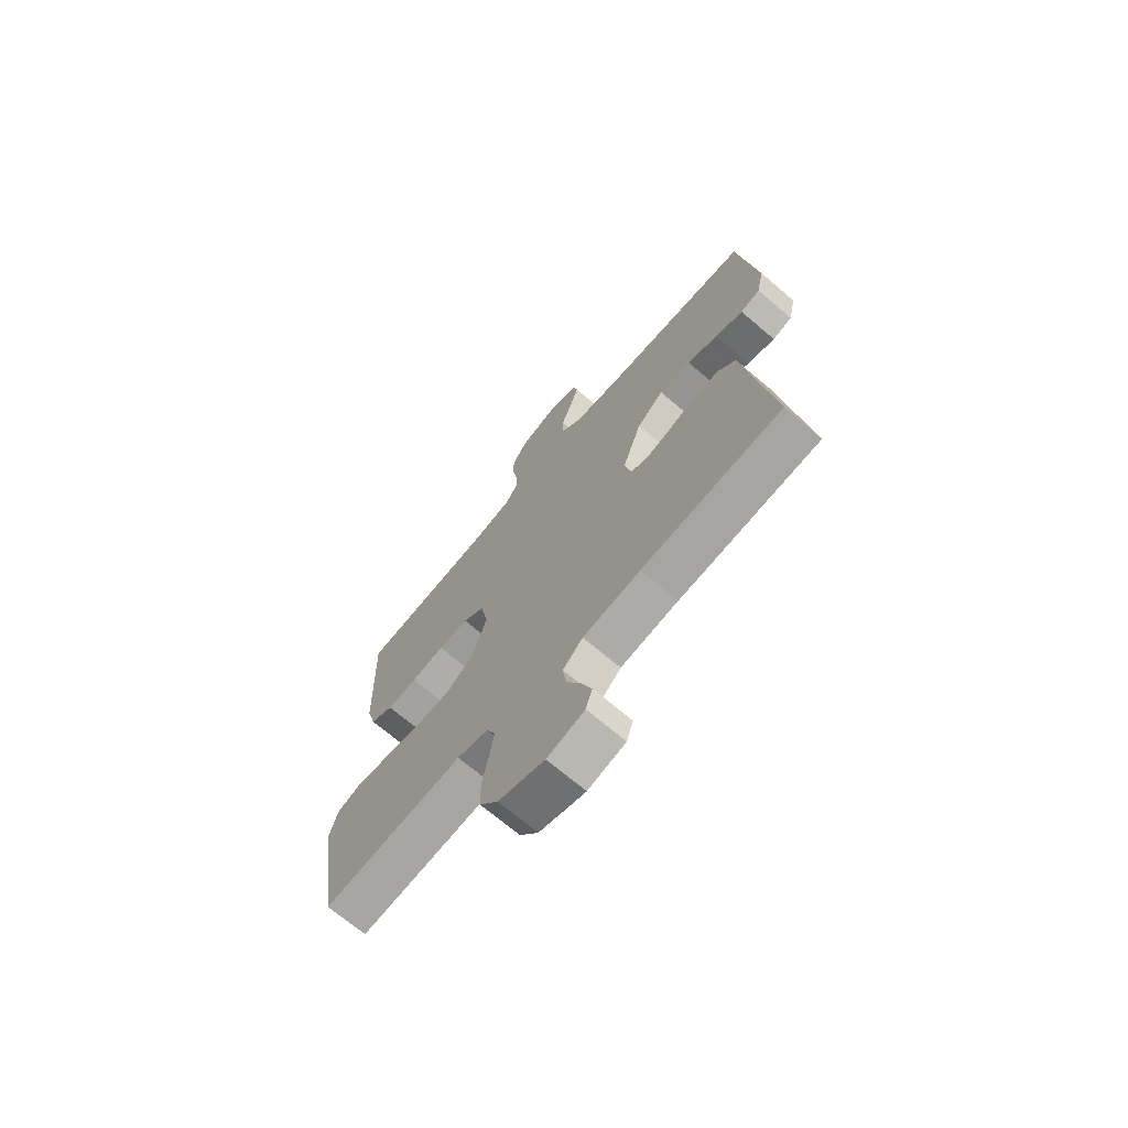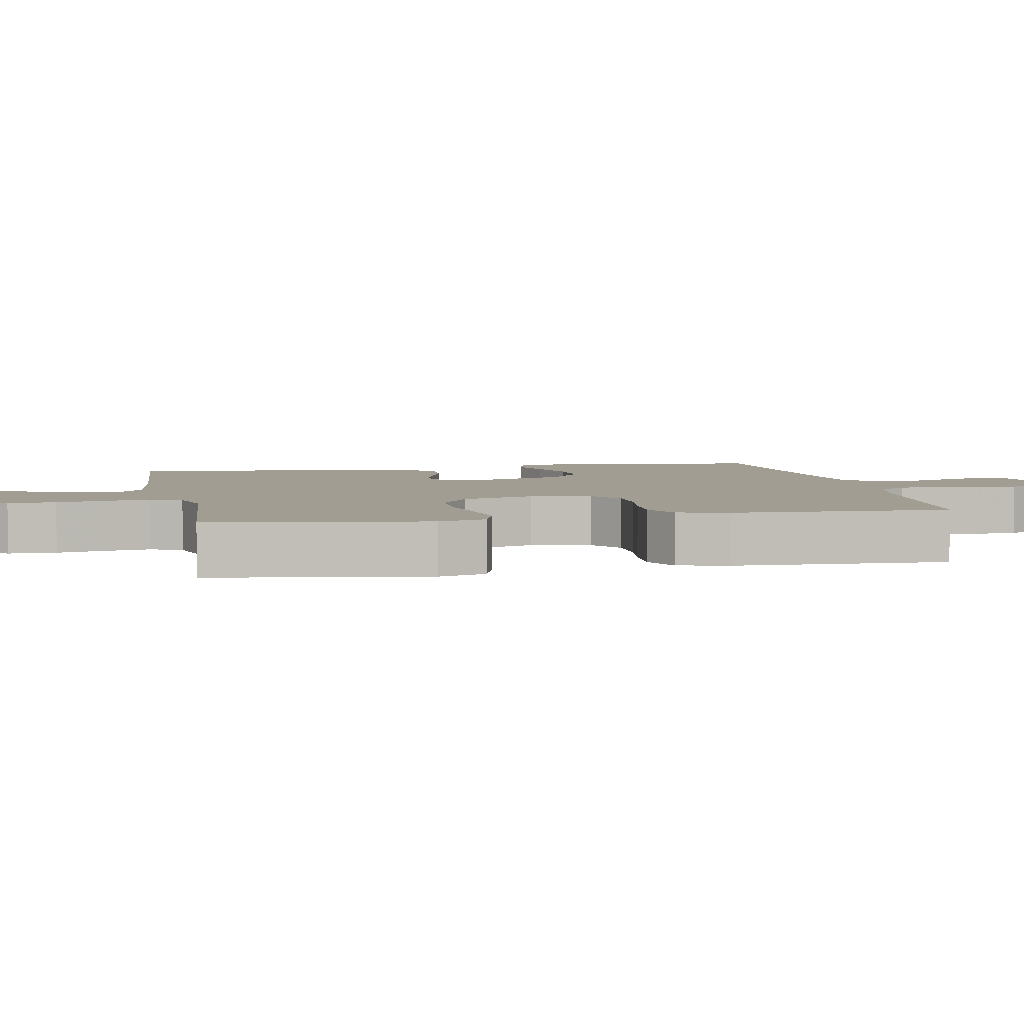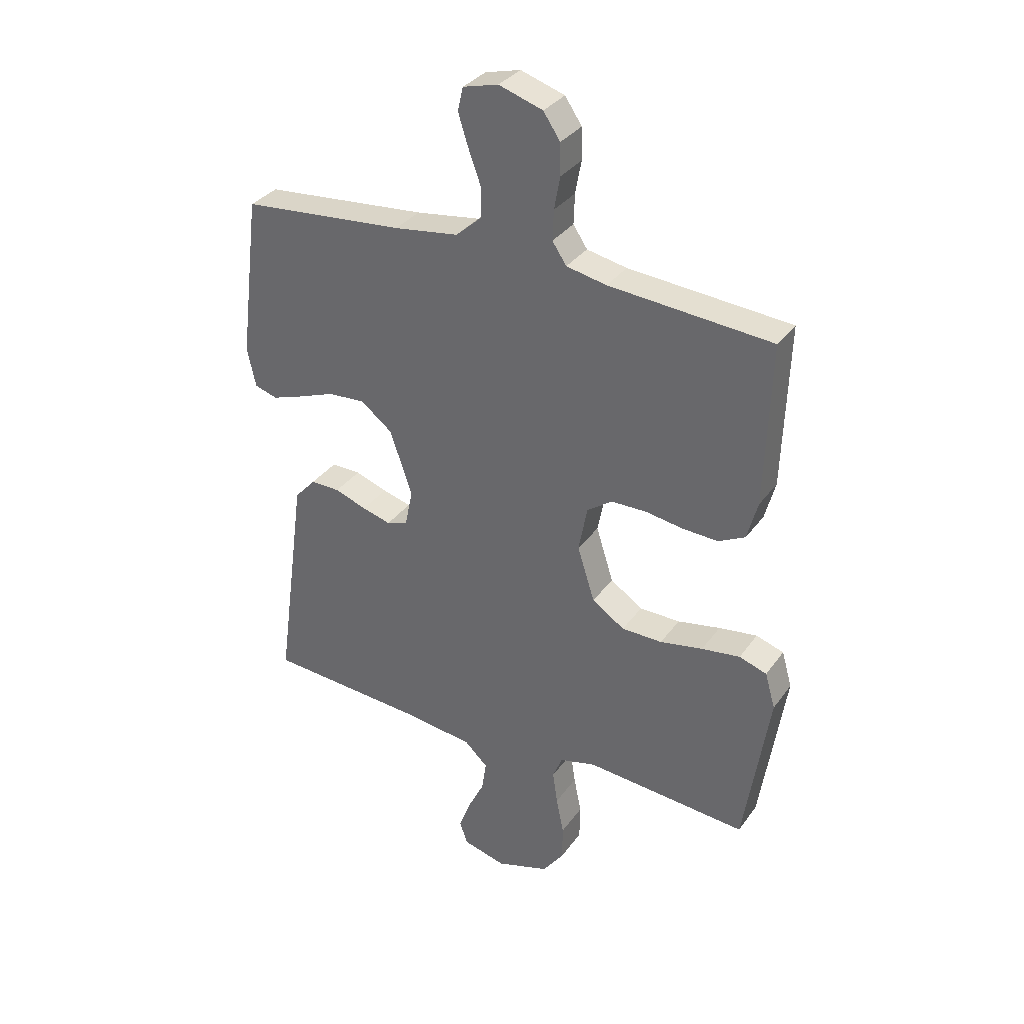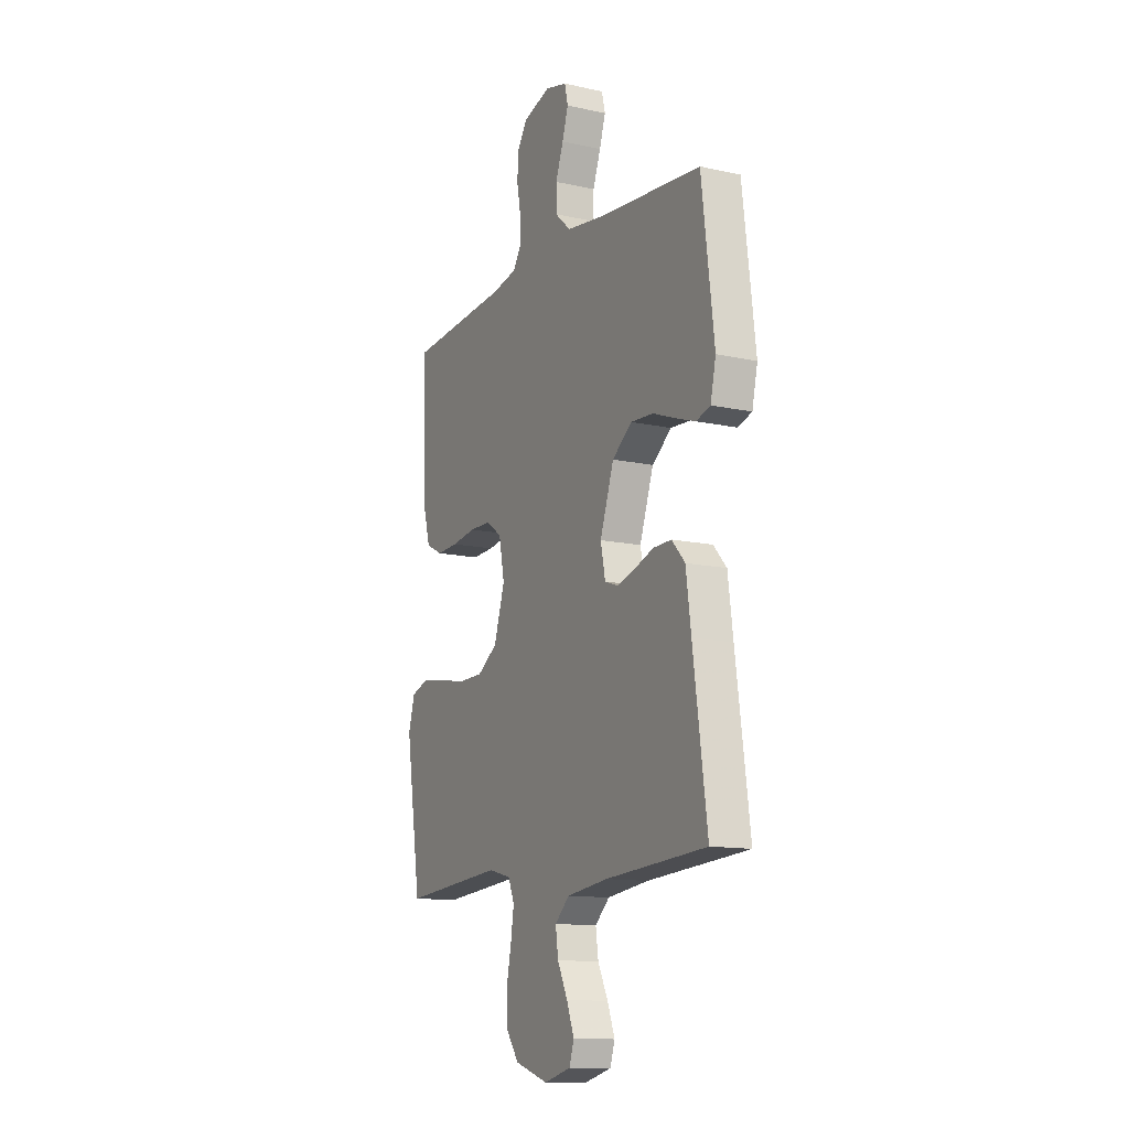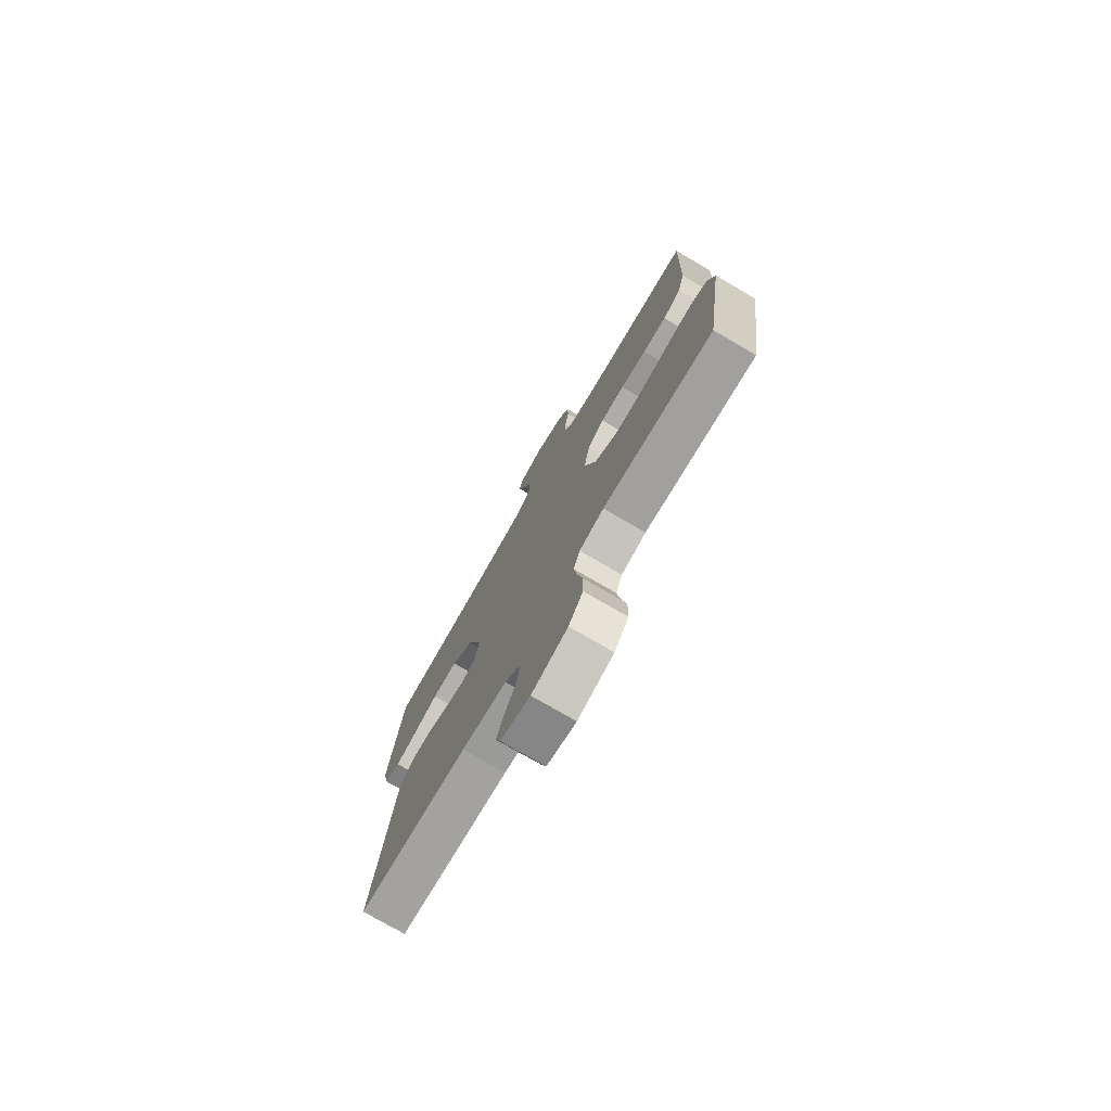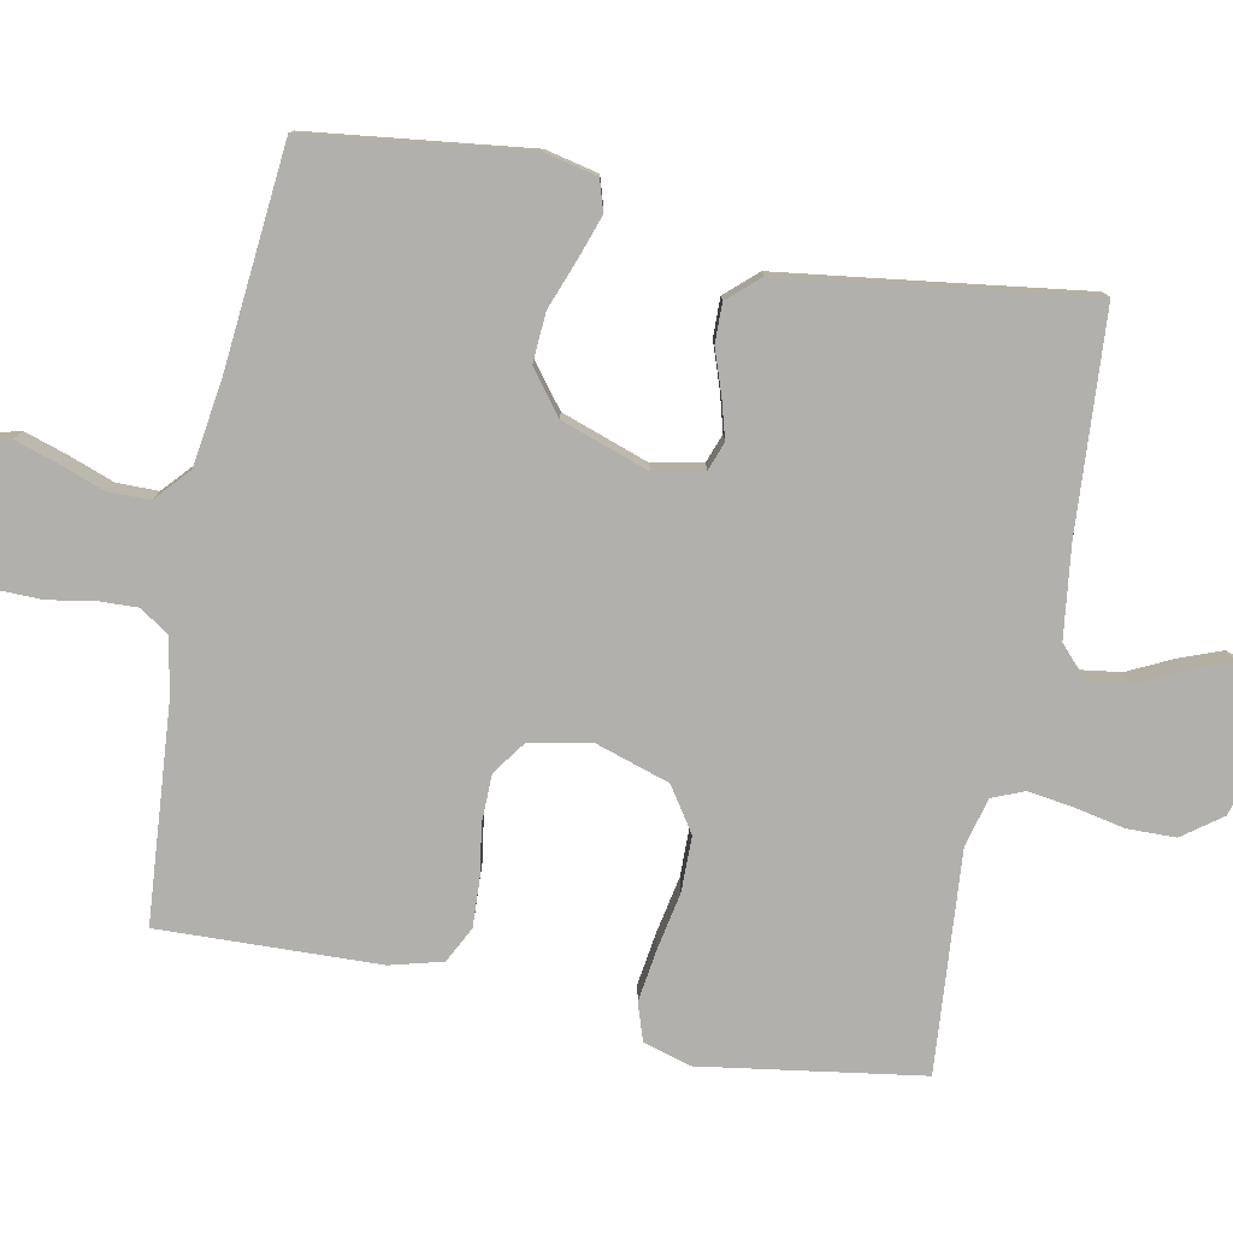
<metadata>
{"format":"obj","ext":"obj","renderer":"f3d","projection":"perspective","resolution":1024,"background":"white","views":[{"elev":-70.3,"azim":49.7,"up":"+Z"},{"elev":4.7,"azim":-101.3,"up":"+Y"},{"elev":33.5,"azim":-149.8,"up":"+Z"},{"elev":-12.7,"azim":62.8,"up":"+Z"},{"elev":-76.2,"azim":-120.2,"up":"+Z"},{"elev":-78.6,"azim":78.8,"up":"+Y"}]}
</metadata>
<code>
v -0.5 0.07 -0.5
v -0.546 0.07 -0.2
v -0.527 0.07 -0.134
v -0.476 0.07 -0.117
v -0.405 0.07 -0.127
v -0.326 0.07 -0.142
v -0.251 0.07 -0.141
v -0.191 0.07 -0.101
v -0.159 0.07 0
v -0.175 0.07 0.084
v -0.221 0.07 0.117
v -0.286 0.07 0.118
v -0.357 0.07 0.107
v -0.422 0.07 0.104
v -0.471 0.07 0.129
v -0.49 0.07 0.2
v -0.5 0.07 0.5
v -0.2 0.07 0.524
v -0.126 0.07 0.539
v -0.1 0.07 0.578
v -0.102 0.07 0.633
v -0.113 0.07 0.693
v -0.112 0.07 0.751
v -0.081 0.07 0.797
v 0 0.07 0.823
v 0.065 0.07 0.806
v 0.075 0.07 0.763
v 0.057 0.07 0.706
v 0.034 0.07 0.643
v 0.034 0.07 0.586
v 0.081 0.07 0.544
v 0.2 0.07 0.527
v 0.5 0.07 0.5
v 0.537 0.07 0.2
v 0.521 0.07 0.128
v 0.479 0.07 0.115
v 0.42 0.07 0.135
v 0.353 0.07 0.16
v 0.285 0.07 0.164
v 0.227 0.07 0.119
v 0.186 0.07 0
v 0.2 0.07 -0.068
v 0.239 0.07 -0.082
v 0.292 0.07 -0.067
v 0.351 0.07 -0.046
v 0.405 0.07 -0.045
v 0.444 0.07 -0.088
v 0.459 0.07 -0.2
v 0.5 0.07 -0.5
v 0.2 0.07 -0.521
v 0.077 0.07 -0.537
v 0.034 0.07 -0.577
v 0.042 0.07 -0.633
v 0.072 0.07 -0.694
v 0.094 0.07 -0.752
v 0.08 0.07 -0.795
v 0 0.07 -0.816
v -0.098 0.07 -0.785
v -0.137 0.07 -0.732
v -0.138 0.07 -0.666
v -0.124 0.07 -0.597
v -0.115 0.07 -0.536
v -0.133 0.07 -0.492
v -0.2 0.07 -0.475
v -0.5 0 -0.5
v -0.546 0 -0.2
v -0.527 0 -0.134
v -0.476 0 -0.117
v -0.405 0 -0.127
v -0.326 0 -0.142
v -0.251 0 -0.141
v -0.191 0 -0.101
v -0.159 0 0
v -0.175 0 0.084
v -0.221 0 0.117
v -0.286 0 0.118
v -0.357 0 0.107
v -0.422 0 0.104
v -0.471 0 0.129
v -0.49 0 0.2
v -0.5 0 0.5
v -0.2 0 0.524
v -0.126 0 0.539
v -0.1 0 0.578
v -0.102 0 0.633
v -0.113 0 0.693
v -0.112 0 0.751
v -0.081 0 0.797
v 0 0 0.823
v 0.065 0 0.806
v 0.075 0 0.763
v 0.057 0 0.706
v 0.034 0 0.643
v 0.034 0 0.586
v 0.081 0 0.544
v 0.2 0 0.527
v 0.5 0 0.5
v 0.537 0 0.2
v 0.521 0 0.128
v 0.479 0 0.115
v 0.42 0 0.135
v 0.353 0 0.16
v 0.285 0 0.164
v 0.227 0 0.119
v 0.186 0 0
v 0.2 0 -0.068
v 0.239 0 -0.082
v 0.292 0 -0.067
v 0.351 0 -0.046
v 0.405 0 -0.045
v 0.444 0 -0.088
v 0.459 0 -0.2
v 0.5 0 -0.5
v 0.2 0 -0.521
v 0.077 0 -0.537
v 0.034 0 -0.577
v 0.042 0 -0.633
v 0.072 0 -0.694
v 0.094 0 -0.752
v 0.08 0 -0.795
v 0 0 -0.816
v -0.098 0 -0.785
v -0.137 0 -0.732
v -0.138 0 -0.666
v -0.124 0 -0.597
v -0.115 0 -0.536
v -0.133 0 -0.492
v -0.2 0 -0.475
f 59 60 61
f 58 59 61
f 57 58 61
f 56 57 61
f 55 56 61
f 54 55 61
f 53 54 61
f 52 53 61 62
f 51 52 62 63
f 48 49 50
f 51 63 64
f 50 51 64
f 48 50 64
f 47 48 64
f 46 47 64
f 45 46 64
f 44 45 64
f 36 37 38
f 35 36 38
f 34 35 38
f 33 34 38
f 32 33 38
f 31 32 38 39
f 30 31 39 40
f 27 28 29
f 26 27 29
f 25 26 29
f 24 25 29
f 23 24 29
f 22 23 29
f 21 22 29
f 20 21 29 30
f 30 40 41
f 20 30 41
f 19 20 41
f 16 17 18
f 15 16 18
f 14 15 18
f 13 14 18
f 12 13 18
f 11 12 18 19
f 4 5 6
f 3 4 6
f 2 3 6
f 1 2 6
f 64 1 6
f 64 6 7
f 43 44 64
f 64 7 8
f 43 64 8
f 42 43 8
f 19 41 42
f 11 19 42
f 10 11 42
f 9 10 42
f 8 9 42
f 125 124 123
f 125 123 122
f 125 122 121
f 125 121 120
f 125 120 119
f 125 119 118
f 125 118 117
f 126 125 117 116
f 127 126 116 115
f 114 113 112
f 128 127 115
f 128 115 114
f 128 114 112
f 128 112 111
f 128 111 110
f 128 110 109
f 128 109 108
f 102 101 100
f 102 100 99
f 102 99 98
f 102 98 97
f 102 97 96
f 103 102 96 95
f 104 103 95 94
f 93 92 91
f 93 91 90
f 93 90 89
f 93 89 88
f 93 88 87
f 93 87 86
f 93 86 85
f 94 93 85 84
f 105 104 94
f 105 94 84
f 105 84 83
f 82 81 80
f 82 80 79
f 82 79 78
f 82 78 77
f 82 77 76
f 83 82 76 75
f 70 69 68
f 70 68 67
f 70 67 66
f 70 66 65
f 70 65 128
f 71 70 128
f 128 108 107
f 72 71 128
f 72 128 107
f 72 107 106
f 106 105 83
f 106 83 75
f 106 75 74
f 106 74 73
f 106 73 72
f 1 65 66 2
f 2 66 67 3
f 3 67 68 4
f 4 68 69 5
f 5 69 70 6
f 6 70 71 7
f 7 71 72 8
f 8 72 73 9
f 9 73 74 10
f 10 74 75 11
f 11 75 76 12
f 12 76 77 13
f 13 77 78 14
f 14 78 79 15
f 15 79 80 16
f 16 80 81 17
f 17 81 82 18
f 18 82 83 19
f 19 83 84 20
f 20 84 85 21
f 21 85 86 22
f 22 86 87 23
f 23 87 88 24
f 24 88 89 25
f 25 89 90 26
f 26 90 91 27
f 27 91 92 28
f 28 92 93 29
f 29 93 94 30
f 30 94 95 31
f 31 95 96 32
f 32 96 97 33
f 33 97 98 34
f 34 98 99 35
f 35 99 100 36
f 36 100 101 37
f 37 101 102 38
f 38 102 103 39
f 39 103 104 40
f 40 104 105 41
f 41 105 106 42
f 42 106 107 43
f 43 107 108 44
f 44 108 109 45
f 45 109 110 46
f 46 110 111 47
f 47 111 112 48
f 48 112 113 49
f 49 113 114 50
f 50 114 115 51
f 51 115 116 52
f 52 116 117 53
f 53 117 118 54
f 54 118 119 55
f 55 119 120 56
f 56 120 121 57
f 57 121 122 58
f 58 122 123 59
f 59 123 124 60
f 60 124 125 61
f 61 125 126 62
f 62 126 127 63
f 63 127 128 64
f 64 128 65 1

</code>
